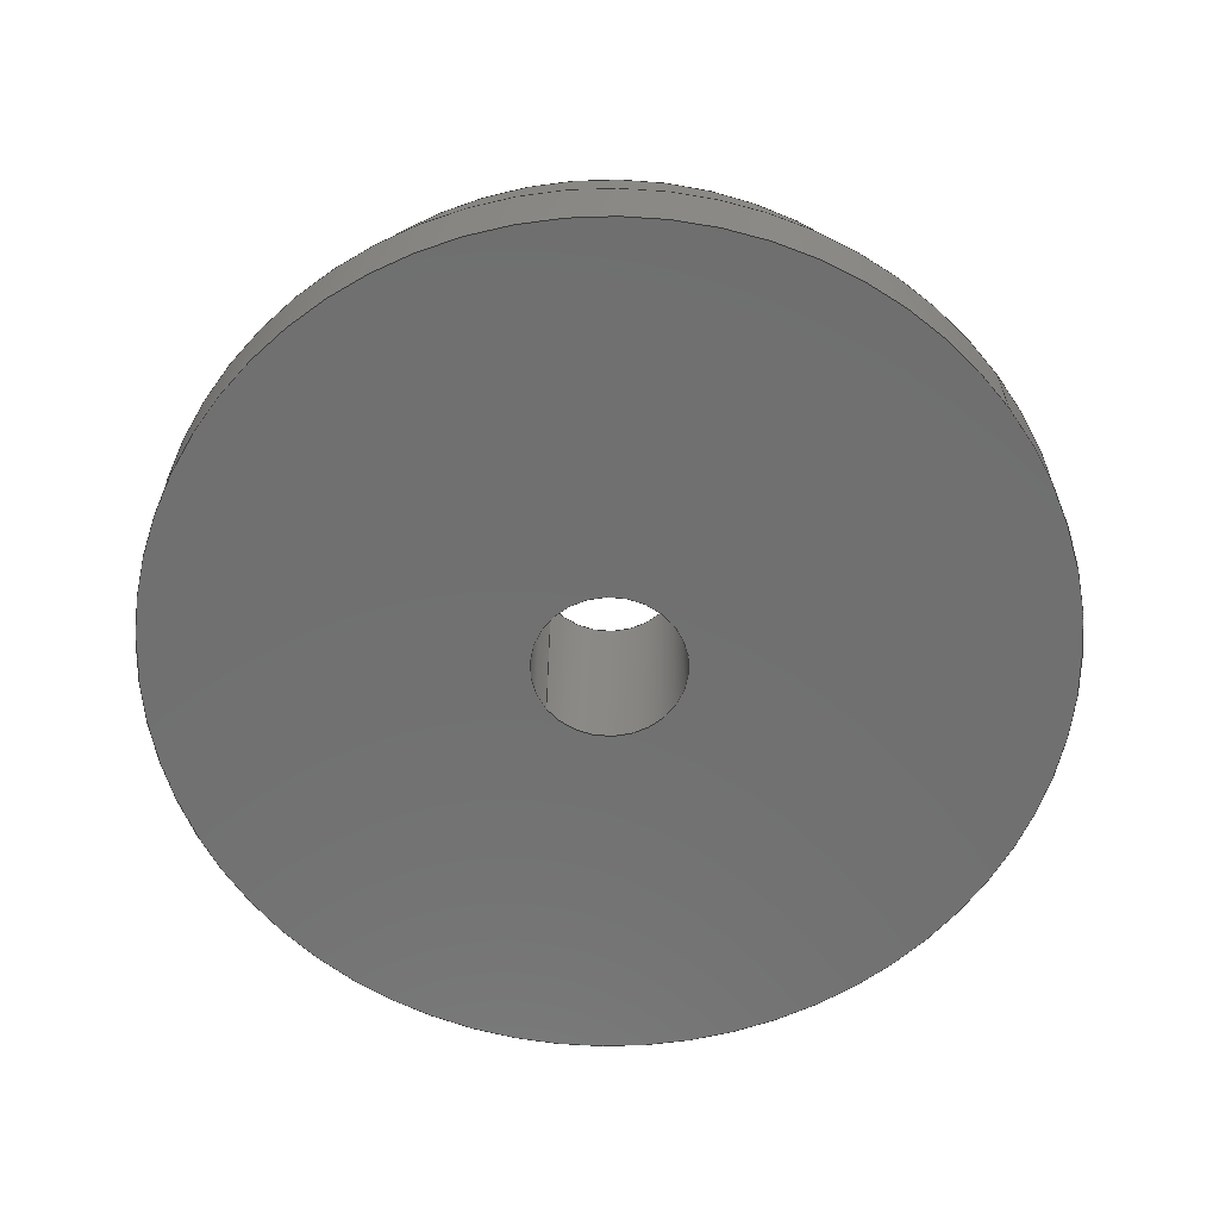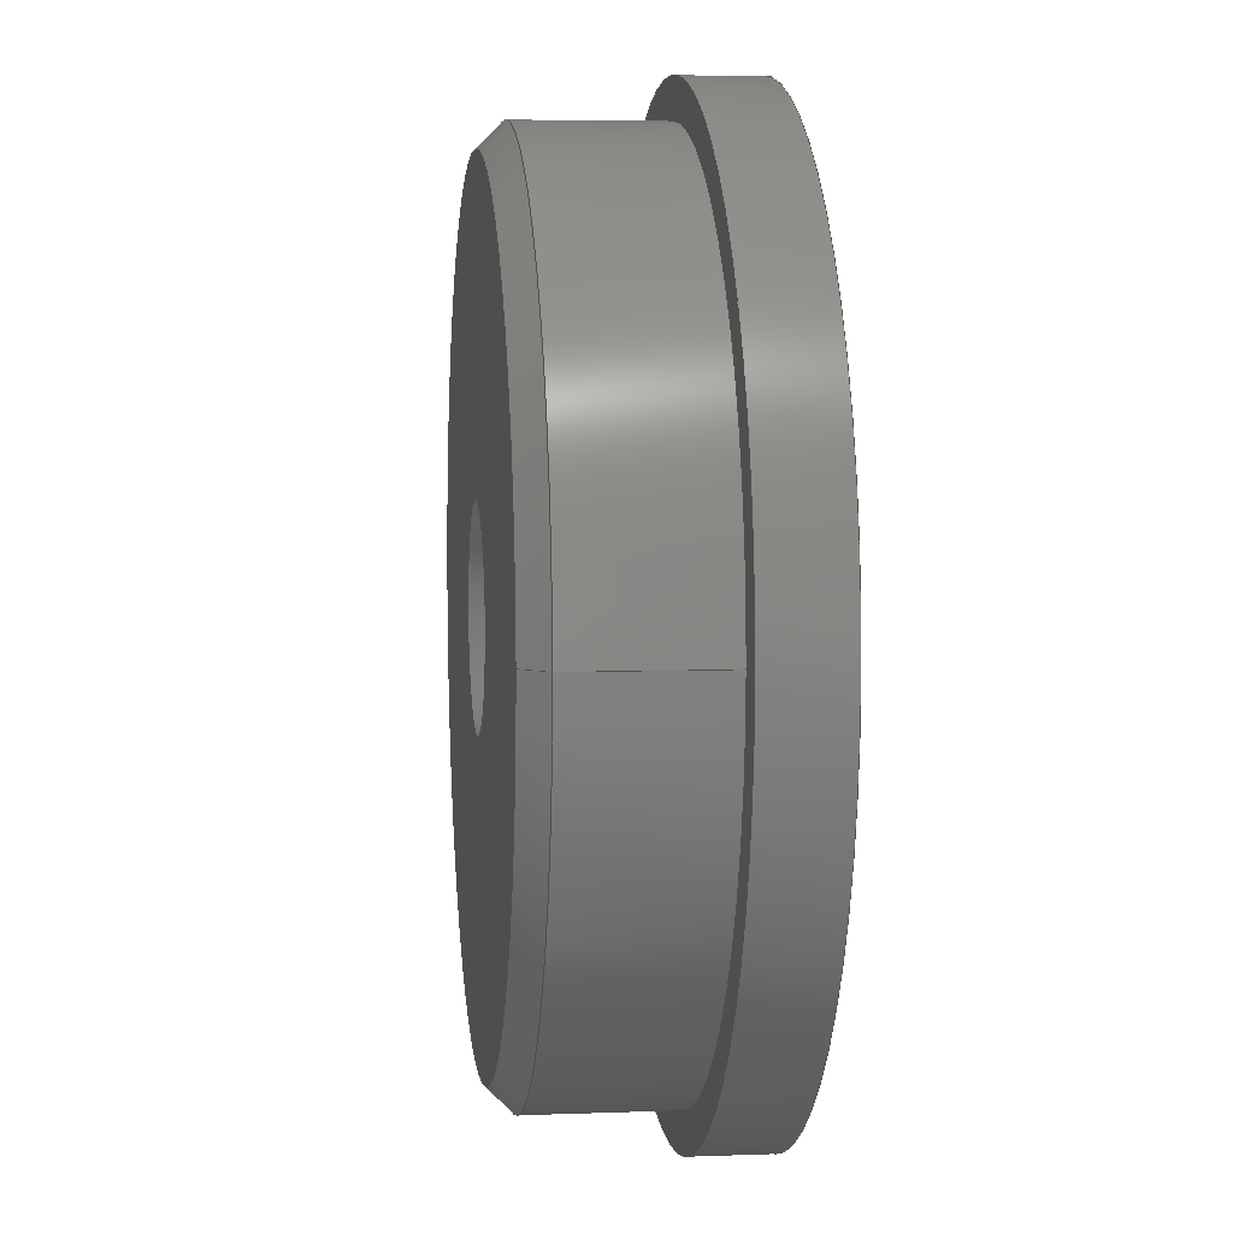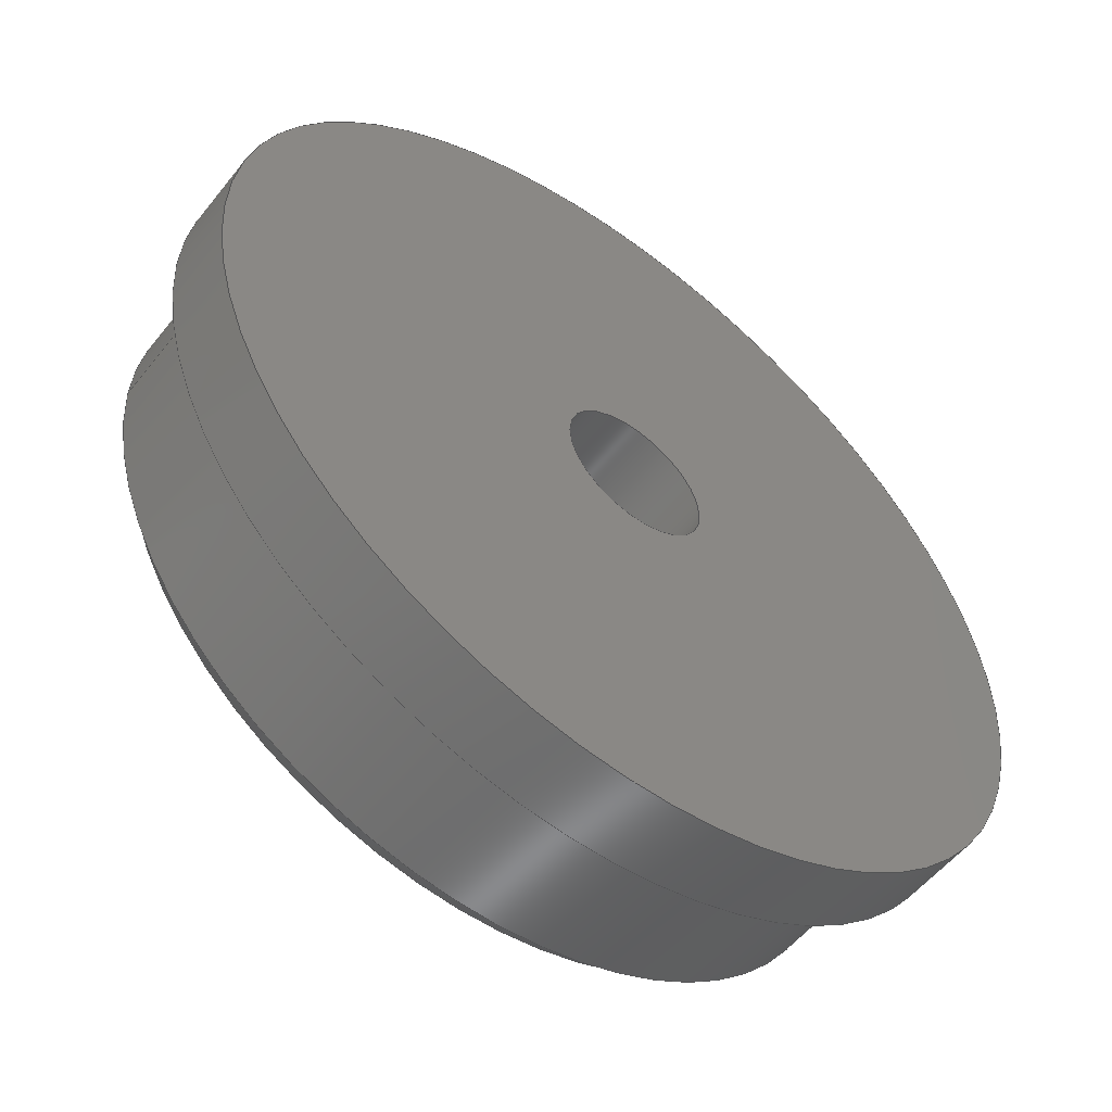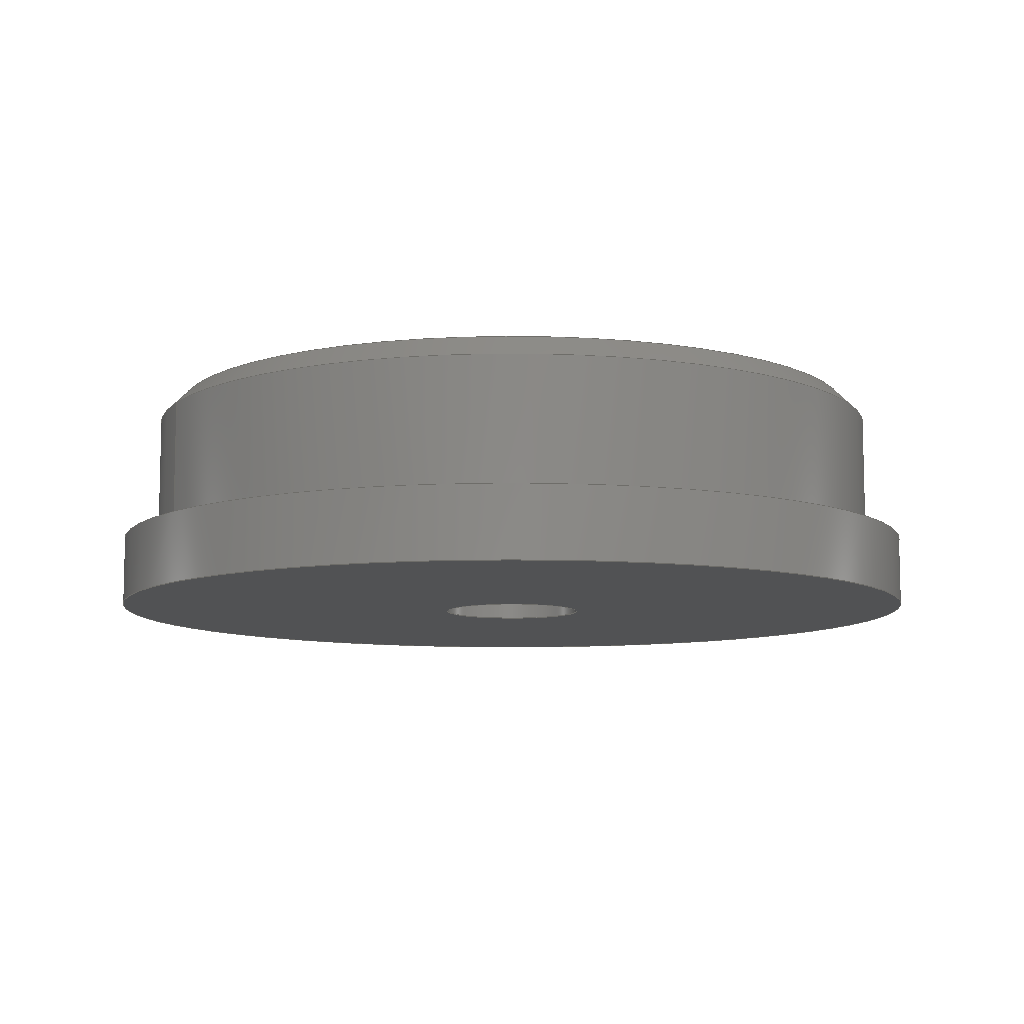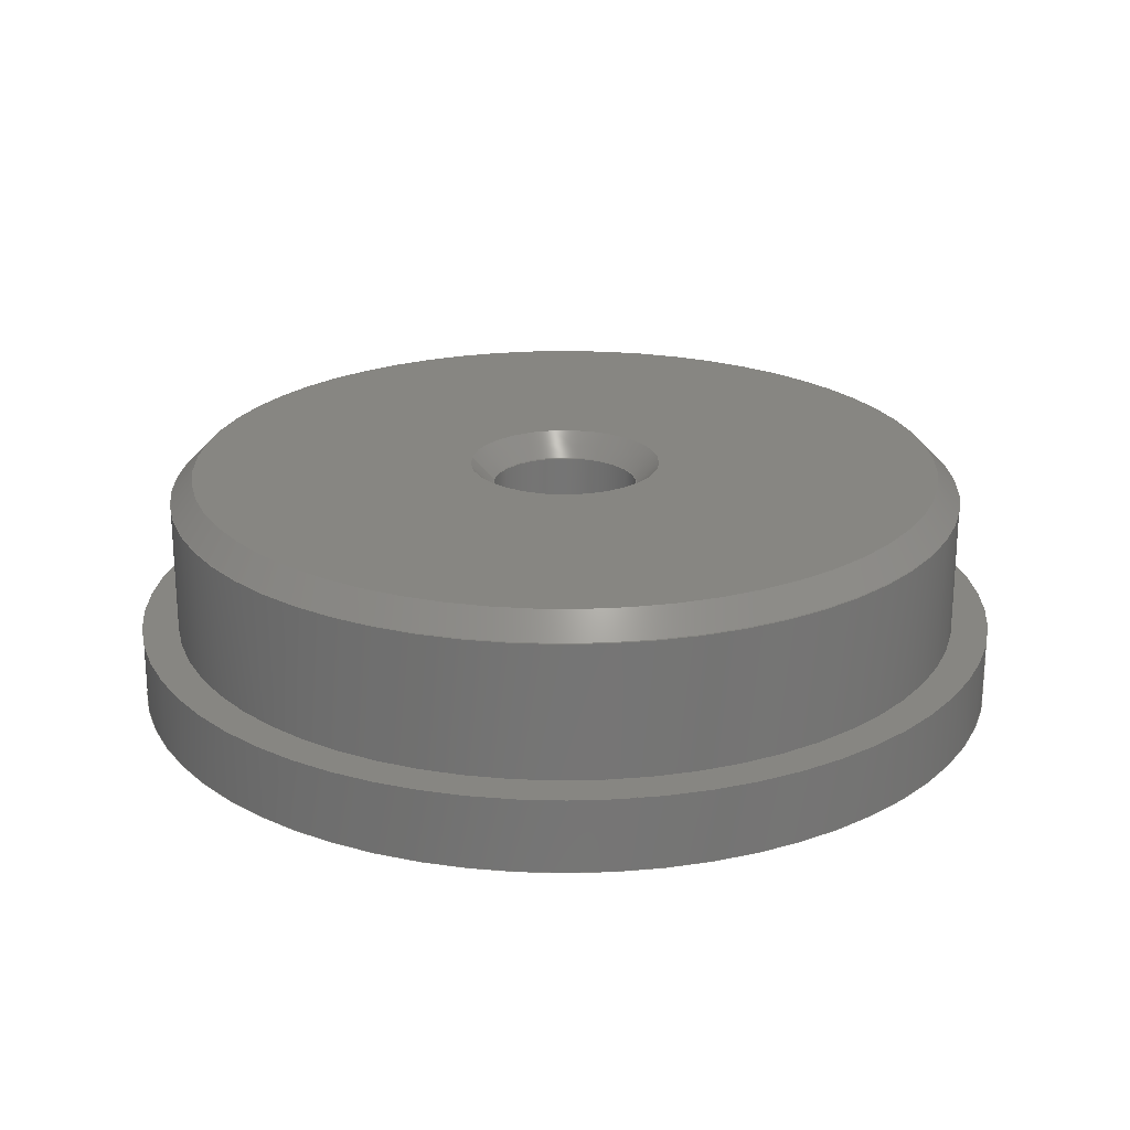
<metadata>
{"format":"step","ext":"step","renderer":"f3d","projection":"perspective","resolution":1024,"background":"white","views":[{"elev":-62.0,"azim":-143.2,"up":"+Z"},{"elev":5.3,"azim":83.2,"up":"+Y"},{"elev":-54.8,"azim":142.2,"up":"+Y"},{"elev":-9.0,"azim":154.1,"up":"+Z"},{"elev":22.5,"azim":-171.5,"up":"+Z"}]}
</metadata>
<code>
ISO-10303-21;
DATA;
#1=MECHANICAL_DESIGN_GEOMETRIC_PRESENTATION_REPRESENTATION('',(#4),#211);
#2=SHAPE_REPRESENTATION_RELATIONSHIP('SRR','None',#218,#3);
#3=ADVANCED_BREP_SHAPE_REPRESENTATION('',(#5),#210);
#4=STYLED_ITEM('',(#228),#5);
#5=MANIFOLD_SOLID_BREP('Roller_End_Cap',#109);
#6=CYLINDRICAL_SURFACE('',#128,34.92);
#7=CYLINDRICAL_SURFACE('',#132,6.45);
#8=CYLINDRICAL_SURFACE('',#134,38.1);
#9=FACE_BOUND('',#25,.T.);
#10=FACE_BOUND('',#31,.T.);
#11=FACE_BOUND('',#33,.T.);
#12=PLANE('',#126);
#13=PLANE('',#137);
#14=PLANE('',#138);
#15=FACE_OUTER_BOUND('',#23,.T.);
#16=FACE_OUTER_BOUND('',#24,.T.);
#17=FACE_OUTER_BOUND('',#26,.T.);
#18=FACE_OUTER_BOUND('',#27,.T.);
#19=FACE_OUTER_BOUND('',#28,.T.);
#20=FACE_OUTER_BOUND('',#29,.T.);
#21=FACE_OUTER_BOUND('',#30,.T.);
#22=FACE_OUTER_BOUND('',#32,.T.);
#23=EDGE_LOOP('',(#73,#74,#75,#76));
#24=EDGE_LOOP('',(#77));
#25=EDGE_LOOP('',(#78));
#26=EDGE_LOOP('',(#79,#80,#81,#82));
#27=EDGE_LOOP('',(#83,#84,#85,#86));
#28=EDGE_LOOP('',(#87,#88,#89,#90));
#29=EDGE_LOOP('',(#91,#92,#93,#94));
#30=EDGE_LOOP('',(#95));
#31=EDGE_LOOP('',(#96));
#32=EDGE_LOOP('',(#97));
#33=EDGE_LOOP('',(#98));
#34=LINE('',#183,#39);
#35=LINE('',#190,#40);
#36=LINE('',#194,#41);
#37=LINE('',#198,#42);
#38=LINE('',#204,#43);
#39=VECTOR('',#145,33.92);
#40=VECTOR('',#154,34.92);
#41=VECTOR('',#159,7.45);
#42=VECTOR('',#164,6.45);
#43=VECTOR('',#171,38.1);
#44=CIRCLE('',#124,32.92);
#45=CIRCLE('',#125,34.92);
#46=CIRCLE('',#127,8.45);
#47=CIRCLE('',#129,34.92);
#48=CIRCLE('',#131,6.45);
#49=CIRCLE('',#133,6.45);
#50=CIRCLE('',#135,38.1);
#51=CIRCLE('',#136,38.1);
#52=VERTEX_POINT('',#180);
#53=VERTEX_POINT('',#182);
#54=VERTEX_POINT('',#186);
#55=VERTEX_POINT('',#189);
#56=VERTEX_POINT('',#193);
#57=VERTEX_POINT('',#197);
#58=VERTEX_POINT('',#201);
#59=VERTEX_POINT('',#203);
#60=EDGE_CURVE('',#52,#52,#44,.T.);
#61=EDGE_CURVE('',#52,#53,#34,.T.);
#62=EDGE_CURVE('',#53,#53,#45,.T.);
#63=EDGE_CURVE('',#54,#54,#46,.T.);
#64=EDGE_CURVE('',#53,#55,#35,.T.);
#65=EDGE_CURVE('',#55,#55,#47,.T.);
#66=EDGE_CURVE('',#54,#56,#36,.T.);
#67=EDGE_CURVE('',#56,#56,#48,.T.);
#68=EDGE_CURVE('',#56,#57,#37,.T.);
#69=EDGE_CURVE('',#57,#57,#49,.T.);
#70=EDGE_CURVE('',#58,#58,#50,.T.);
#71=EDGE_CURVE('',#58,#59,#38,.T.);
#72=EDGE_CURVE('',#59,#59,#51,.T.);
#73=ORIENTED_EDGE('',*,*,#60,.T.);
#74=ORIENTED_EDGE('',*,*,#61,.T.);
#75=ORIENTED_EDGE('',*,*,#62,.T.);
#76=ORIENTED_EDGE('',*,*,#61,.F.);
#77=ORIENTED_EDGE('',*,*,#60,.F.);
#78=ORIENTED_EDGE('',*,*,#63,.F.);
#79=ORIENTED_EDGE('',*,*,#62,.F.);
#80=ORIENTED_EDGE('',*,*,#64,.T.);
#81=ORIENTED_EDGE('',*,*,#65,.F.);
#82=ORIENTED_EDGE('',*,*,#64,.F.);
#83=ORIENTED_EDGE('',*,*,#63,.T.);
#84=ORIENTED_EDGE('',*,*,#66,.T.);
#85=ORIENTED_EDGE('',*,*,#67,.T.);
#86=ORIENTED_EDGE('',*,*,#66,.F.);
#87=ORIENTED_EDGE('',*,*,#67,.F.);
#88=ORIENTED_EDGE('',*,*,#68,.T.);
#89=ORIENTED_EDGE('',*,*,#69,.F.);
#90=ORIENTED_EDGE('',*,*,#68,.F.);
#91=ORIENTED_EDGE('',*,*,#70,.F.);
#92=ORIENTED_EDGE('',*,*,#71,.T.);
#93=ORIENTED_EDGE('',*,*,#72,.T.);
#94=ORIENTED_EDGE('',*,*,#71,.F.);
#95=ORIENTED_EDGE('',*,*,#70,.T.);
#96=ORIENTED_EDGE('',*,*,#65,.T.);
#97=ORIENTED_EDGE('',*,*,#72,.F.);
#98=ORIENTED_EDGE('',*,*,#69,.T.);
#99=CONICAL_SURFACE('',#123,33.92,0.7854);
#100=CONICAL_SURFACE('',#130,7.45,0.7854);
#101=ADVANCED_FACE('',(#15),#99,.T.);
#102=ADVANCED_FACE('',(#16,#9),#12,.T.);
#103=ADVANCED_FACE('',(#17),#6,.T.);
#104=ADVANCED_FACE('',(#18),#100,.F.);
#105=ADVANCED_FACE('',(#19),#7,.F.);
#106=ADVANCED_FACE('',(#20),#8,.T.);
#107=ADVANCED_FACE('',(#21,#10),#13,.T.);
#108=ADVANCED_FACE('',(#22,#11),#14,.F.);
#109=CLOSED_SHELL('',(#101,#102,#103,#104,#105,#106,#107,#108));
#110=DERIVED_UNIT_ELEMENT(#112,1);
#111=DERIVED_UNIT_ELEMENT(#213,3);
#112=(
MASS_UNIT()
NAMED_UNIT(*)
SI_UNIT(.KILO.,.GRAM.)
);
#113=DERIVED_UNIT((#110,#111));
#114=MEASURE_REPRESENTATION_ITEM('density measure',
POSITIVE_RATIO_MEASURE(7850),#113);
#115=PROPERTY_DEFINITION_REPRESENTATION(#120,#117);
#116=PROPERTY_DEFINITION_REPRESENTATION(#121,#118);
#117=REPRESENTATION('material name',(#119),#210);
#118=REPRESENTATION('density',(#114),#210);
#119=DESCRIPTIVE_REPRESENTATION_ITEM('Steel','Steel');
#120=PROPERTY_DEFINITION('material property','material name',#220);
#121=PROPERTY_DEFINITION('material property','density of part',#220);
#122=AXIS2_PLACEMENT_3D('placement',#178,#139,#140);
#123=AXIS2_PLACEMENT_3D('',#179,#141,#142);
#124=AXIS2_PLACEMENT_3D('',#181,#143,#144);
#125=AXIS2_PLACEMENT_3D('',#184,#146,#147);
#126=AXIS2_PLACEMENT_3D('',#185,#148,#149);
#127=AXIS2_PLACEMENT_3D('',#187,#150,#151);
#128=AXIS2_PLACEMENT_3D('',#188,#152,#153);
#129=AXIS2_PLACEMENT_3D('',#191,#155,#156);
#130=AXIS2_PLACEMENT_3D('',#192,#157,#158);
#131=AXIS2_PLACEMENT_3D('',#195,#160,#161);
#132=AXIS2_PLACEMENT_3D('',#196,#162,#163);
#133=AXIS2_PLACEMENT_3D('',#199,#165,#166);
#134=AXIS2_PLACEMENT_3D('',#200,#167,#168);
#135=AXIS2_PLACEMENT_3D('',#202,#169,#170);
#136=AXIS2_PLACEMENT_3D('',#205,#172,#173);
#137=AXIS2_PLACEMENT_3D('',#206,#174,#175);
#138=AXIS2_PLACEMENT_3D('',#207,#176,#177);
#139=DIRECTION('axis',(0,0,1));
#140=DIRECTION('refdir',(1,0,0));
#141=DIRECTION('center_axis',(0,0,-1));
#142=DIRECTION('ref_axis',(-1,0,0));
#143=DIRECTION('center_axis',(0,0,-1));
#144=DIRECTION('ref_axis',(-1,0,0));
#145=DIRECTION('',(0.7071,8.66e-17,-0.7071));
#146=DIRECTION('center_axis',(0,0,1));
#147=DIRECTION('ref_axis',(-1,0,0));
#148=DIRECTION('center_axis',(0,0,1));
#149=DIRECTION('ref_axis',(-1,0,0));
#150=DIRECTION('center_axis',(0,0,1));
#151=DIRECTION('ref_axis',(-1,0,0));
#152=DIRECTION('center_axis',(0,0,1));
#153=DIRECTION('ref_axis',(-1,0,0));
#154=DIRECTION('',(0,0,-1));
#155=DIRECTION('center_axis',(0,0,-1));
#156=DIRECTION('ref_axis',(-1,0,0));
#157=DIRECTION('center_axis',(0,0,1));
#158=DIRECTION('ref_axis',(-1,0,0));
#159=DIRECTION('',(-0.7071,-8.66e-17,-0.7071));
#160=DIRECTION('center_axis',(0,0,-1));
#161=DIRECTION('ref_axis',(-1,0,0));
#162=DIRECTION('center_axis',(0,0,-1));
#163=DIRECTION('ref_axis',(-1,0,0));
#164=DIRECTION('',(0,0,-1));
#165=DIRECTION('center_axis',(0,0,1));
#166=DIRECTION('ref_axis',(-1,0,0));
#167=DIRECTION('center_axis',(0,0,1));
#168=DIRECTION('ref_axis',(1,0,0));
#169=DIRECTION('center_axis',(0,0,1));
#170=DIRECTION('ref_axis',(1,0,0));
#171=DIRECTION('',(0,0,-1));
#172=DIRECTION('center_axis',(0,0,1));
#173=DIRECTION('ref_axis',(1,0,0));
#174=DIRECTION('center_axis',(0,0,1));
#175=DIRECTION('ref_axis',(1,0,0));
#176=DIRECTION('center_axis',(0,0,1));
#177=DIRECTION('ref_axis',(1,0,0));
#178=CARTESIAN_POINT('',(0,0,0));
#179=CARTESIAN_POINT('Origin',(0,0,19));
#180=CARTESIAN_POINT('',(32.92,-4.032e-15,20));
#181=CARTESIAN_POINT('Origin',(0,0,20));
#182=CARTESIAN_POINT('',(34.92,4.277e-15,18));
#183=CARTESIAN_POINT('',(33.92,4.155e-15,19));
#184=CARTESIAN_POINT('Origin',(0,0,18));
#185=CARTESIAN_POINT('Origin',(0,0,20));
#186=CARTESIAN_POINT('',(8.45,1.035e-15,20));
#187=CARTESIAN_POINT('Origin',(0,0,20));
#188=CARTESIAN_POINT('Origin',(0,0,6.35));
#189=CARTESIAN_POINT('',(34.92,4.277e-15,6.35));
#190=CARTESIAN_POINT('',(34.92,4.277e-15,6.35));
#191=CARTESIAN_POINT('Origin',(0,0,6.35));
#192=CARTESIAN_POINT('Origin',(0,0,19));
#193=CARTESIAN_POINT('',(6.45,-7.899e-16,18));
#194=CARTESIAN_POINT('',(7.45,9.124e-16,19));
#195=CARTESIAN_POINT('Origin',(0,0,18));
#196=CARTESIAN_POINT('Origin',(0,0,16.35));
#197=CARTESIAN_POINT('',(6.45,7.899e-16,0));
#198=CARTESIAN_POINT('',(6.45,-7.899e-16,16.35));
#199=CARTESIAN_POINT('Origin',(0,0,0));
#200=CARTESIAN_POINT('Origin',(0,0,0));
#201=CARTESIAN_POINT('',(-38.1,-4.666e-15,6.35));
#202=CARTESIAN_POINT('Origin',(0,0,6.35));
#203=CARTESIAN_POINT('',(-38.1,-4.666e-15,0));
#204=CARTESIAN_POINT('',(-38.1,-4.666e-15,0));
#205=CARTESIAN_POINT('Origin',(0,0,0));
#206=CARTESIAN_POINT('Origin',(0,0,6.35));
#207=CARTESIAN_POINT('Origin',(0,0,0));
#208=UNCERTAINTY_MEASURE_WITH_UNIT(LENGTH_MEASURE(0.01),#212,
'DISTANCE_ACCURACY_VALUE',
'Maximum model space distance between geometric entities at asserted c
onnectivities');
#209=UNCERTAINTY_MEASURE_WITH_UNIT(LENGTH_MEASURE(0.01),#212,
'DISTANCE_ACCURACY_VALUE',
'Maximum model space distance between geometric entities at asserted c
onnectivities');
#210=(
GEOMETRIC_REPRESENTATION_CONTEXT(3)
GLOBAL_UNCERTAINTY_ASSIGNED_CONTEXT((#208))
GLOBAL_UNIT_ASSIGNED_CONTEXT((#212,#214,#215))
REPRESENTATION_CONTEXT('','3D')
);
#211=(
GEOMETRIC_REPRESENTATION_CONTEXT(3)
GLOBAL_UNCERTAINTY_ASSIGNED_CONTEXT((#209))
GLOBAL_UNIT_ASSIGNED_CONTEXT((#212,#214,#215))
REPRESENTATION_CONTEXT('','3D')
);
#212=(
LENGTH_UNIT()
NAMED_UNIT(*)
SI_UNIT(.MILLI.,.METRE.)
);
#213=(
LENGTH_UNIT()
NAMED_UNIT(*)
SI_UNIT($,.METRE.)
);
#214=(
NAMED_UNIT(*)
PLANE_ANGLE_UNIT()
SI_UNIT($,.RADIAN.)
);
#215=(
NAMED_UNIT(*)
SI_UNIT($,.STERADIAN.)
SOLID_ANGLE_UNIT()
);
#216=SHAPE_DEFINITION_REPRESENTATION(#217,#218);
#217=PRODUCT_DEFINITION_SHAPE('',$,#220);
#218=SHAPE_REPRESENTATION('',(#122),#210);
#219=PRODUCT_DEFINITION_CONTEXT('part definition',#224,'design');
#220=PRODUCT_DEFINITION('3-Roller_End_Cap','3-Roller_End_Cap v3',#221,#219);
#221=PRODUCT_DEFINITION_FORMATION('',$,#226);
#222=PRODUCT_RELATED_PRODUCT_CATEGORY('3-Roller_End_Cap v3',
'3-Roller_End_Cap v3',(#226));
#223=APPLICATION_PROTOCOL_DEFINITION('international standard',
'automotive_design',2009,#224);
#224=APPLICATION_CONTEXT(
'Core Data for Automotive Mechanical Design Process');
#225=PRODUCT_CONTEXT('part definition',#224,'mechanical');
#226=PRODUCT('3-Roller_End_Cap','3-Roller_End_Cap v3',$,(#225));
#227=PRESENTATION_STYLE_ASSIGNMENT((#229));
#228=PRESENTATION_STYLE_ASSIGNMENT((#230));
#229=SURFACE_STYLE_USAGE(.BOTH.,#231);
#230=SURFACE_STYLE_USAGE(.BOTH.,#232);
#231=SURFACE_SIDE_STYLE('',(#233));
#232=SURFACE_SIDE_STYLE('',(#234));
#233=SURFACE_STYLE_FILL_AREA(#235);
#234=SURFACE_STYLE_FILL_AREA(#236);
#235=FILL_AREA_STYLE('Steel - Satin',(#237));
#236=FILL_AREA_STYLE('Paint - Metal Flake (Red)',(#238));
#237=FILL_AREA_STYLE_COLOUR('Steel - Satin',#239);
#238=FILL_AREA_STYLE_COLOUR('Paint - Metal Flake (Red)',#240);
#239=COLOUR_RGB('Steel - Satin',0.6275,0.6275,0.6275);
#240=COLOUR_RGB('Paint - Metal Flake (Red)',0.7686,0.2078,
0.1529);
ENDSEC;
END-ISO-10303-21;

</code>
